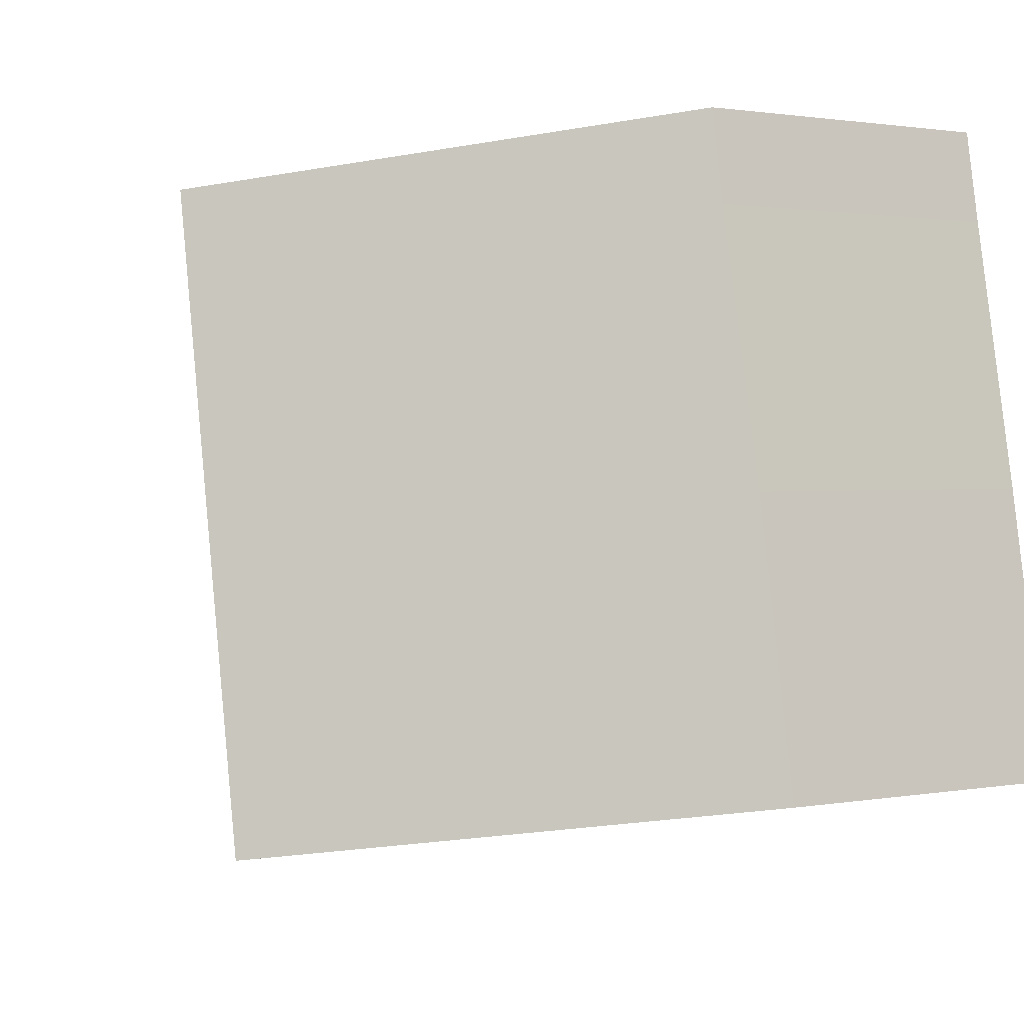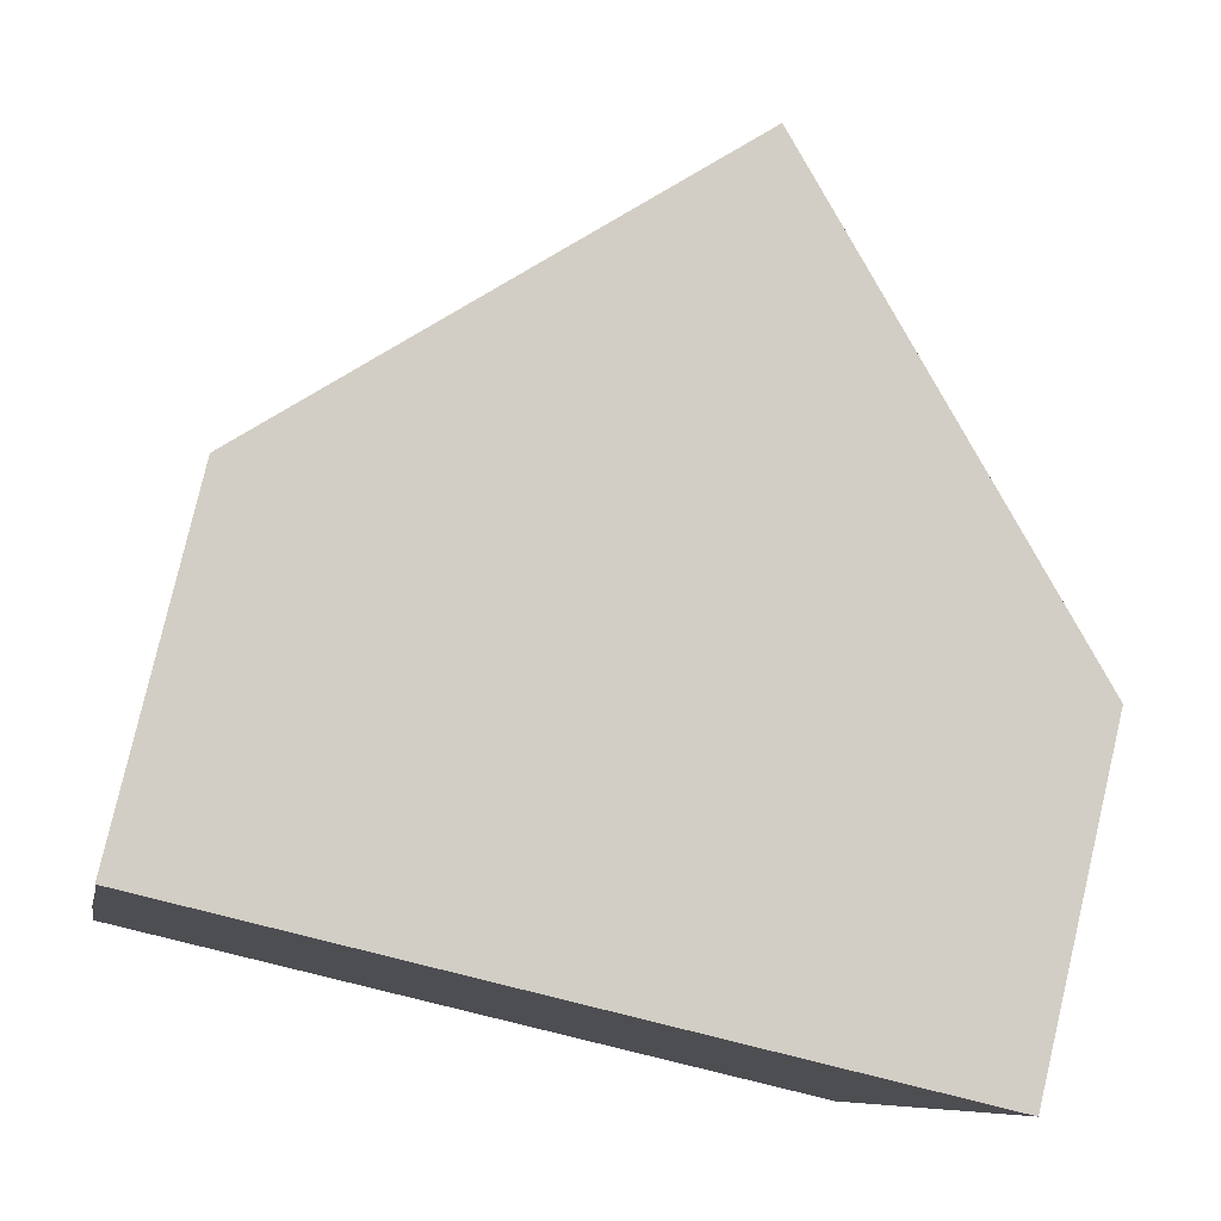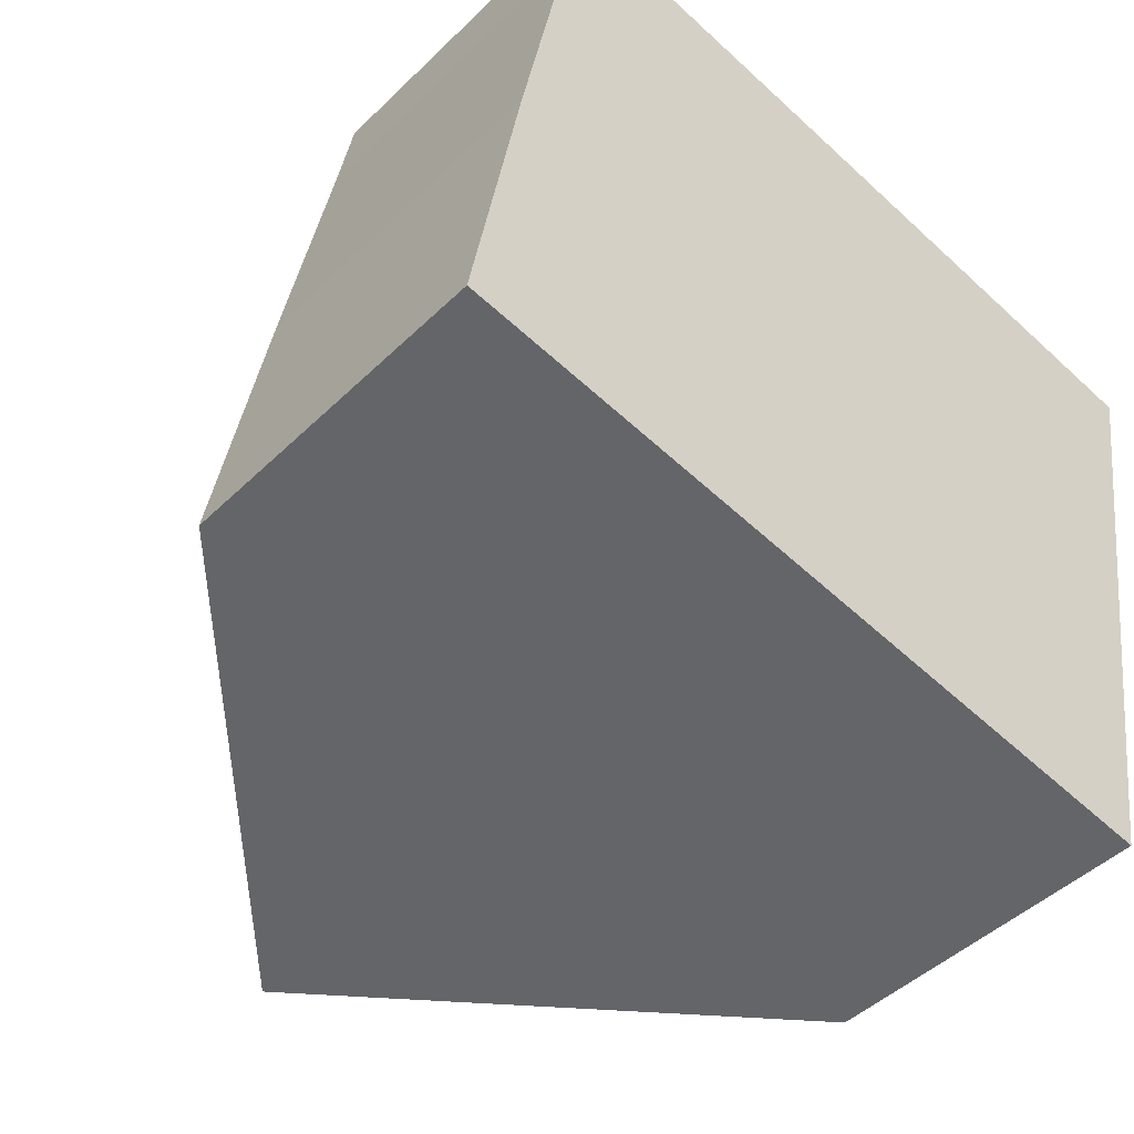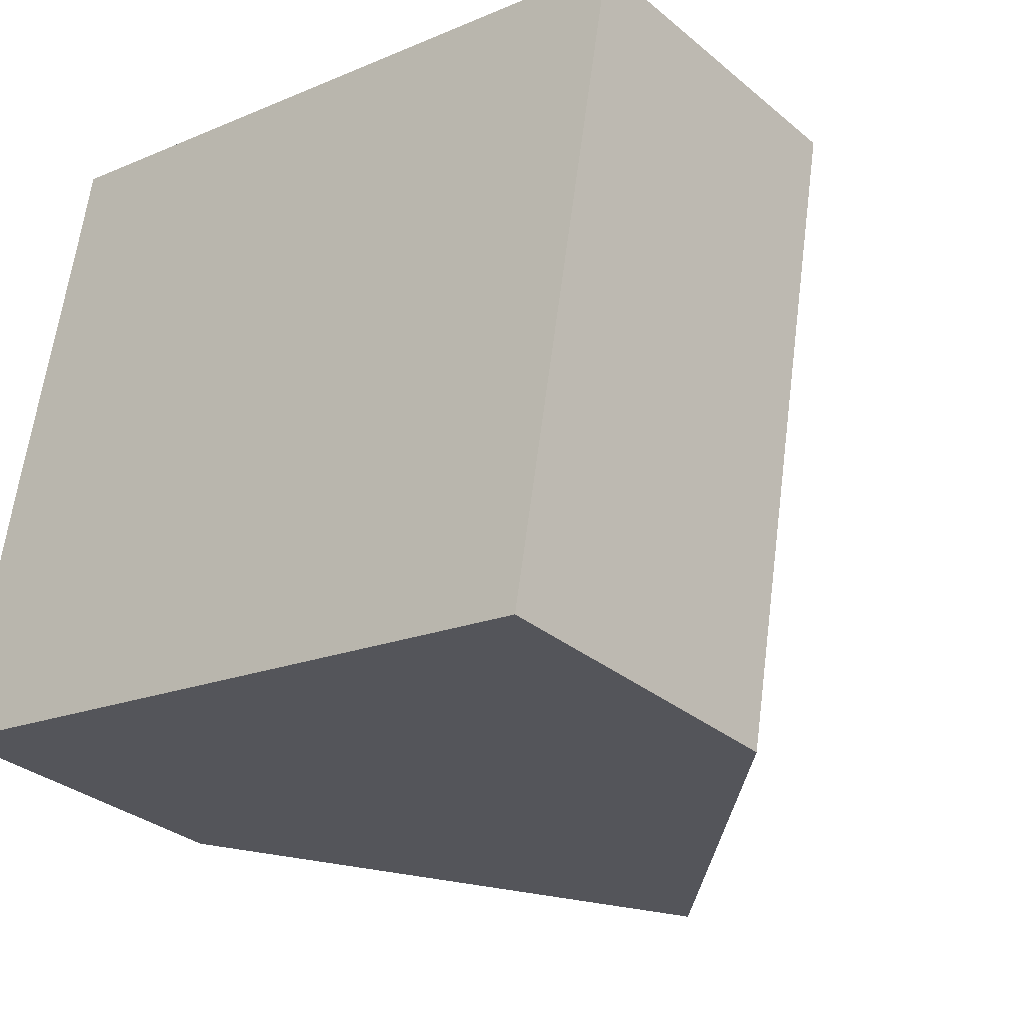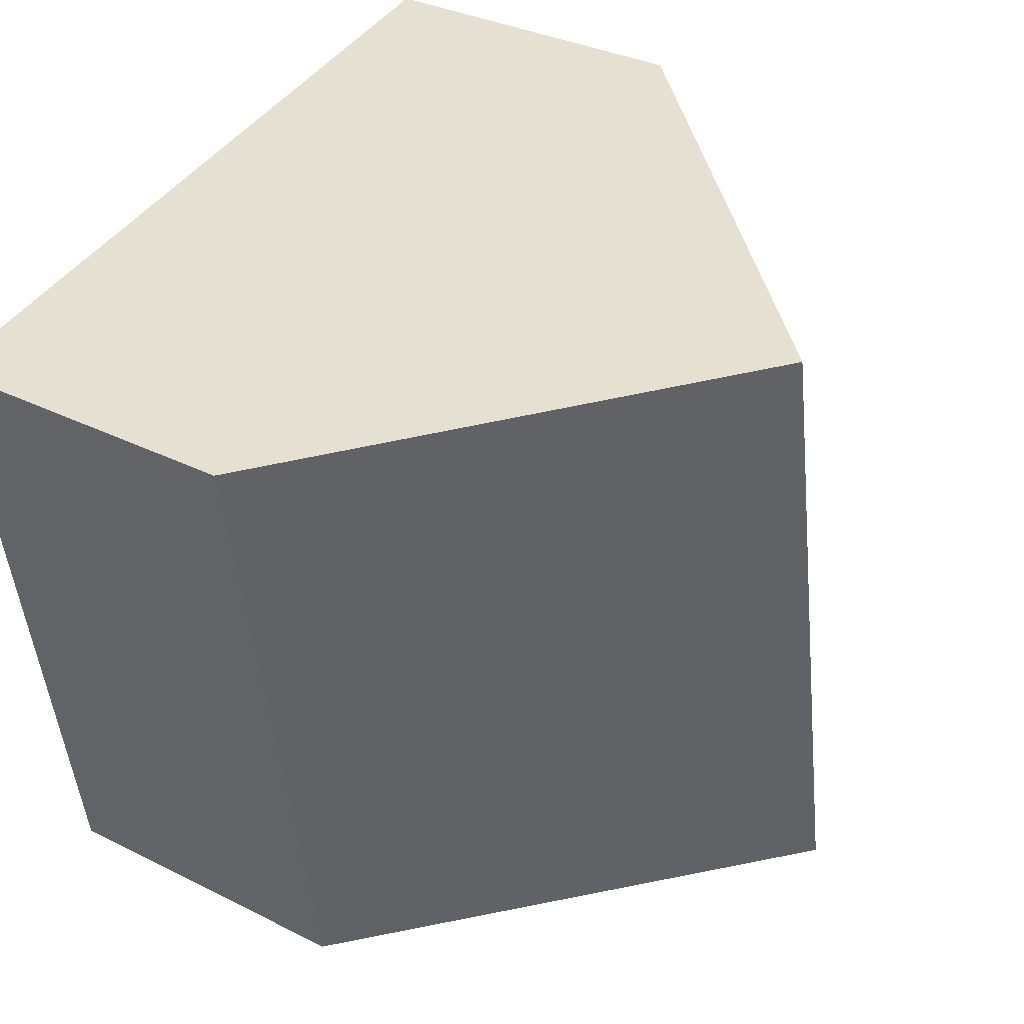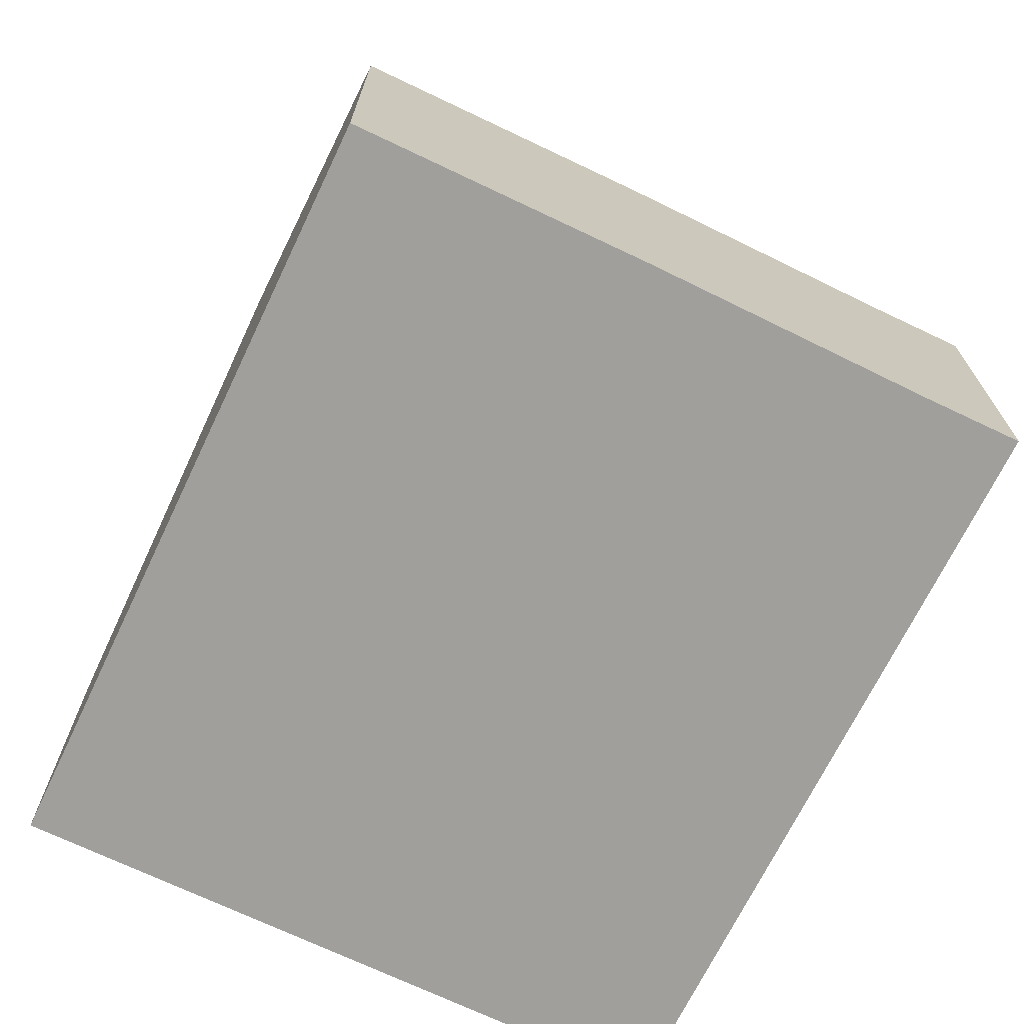
<metadata>
{"format":"obj","ext":"obj","renderer":"f3d","projection":"perspective","resolution":1024,"background":"white","views":[{"elev":1.4,"azim":-124.2,"up":"+Z"},{"elev":79.4,"azim":13.2,"up":"+Z"},{"elev":-45.8,"azim":-42.1,"up":"+Z"},{"elev":-31.8,"azim":40.8,"up":"+Z"},{"elev":32.8,"azim":124.9,"up":"+Z"},{"elev":-71.2,"azim":-105.6,"up":"+Y"}]}
</metadata>
<code>
v  9.564 4.306 -1.656
v  6.245 9.305 7.63
v  11.01 4.306 6.718
v  4.781 9.305 -0.828
v  0.654 4.308 3.779
v  0 4.309 2.638e-16
v  1.316 4.358 7.32
v  1.526 4.358 8.532
v  1.526 -5.224e-16 8.532
v  6.245 -4.672e-16 7.63
v  11.01 -4.114e-16 6.718
v  9.564 1.014e-16 -1.656
v  4.781 5.07e-17 -0.828
v  0 0 0
v  0.654 -2.314e-16 3.779
v  1.316 -4.482e-16 7.32
g defaultobject
f 1 2 3
f 2 1 4
f 5 4 6
f 4 5 2
f 2 5 7
f 2 7 8
f 9 2 8
f 2 9 3
f 3 9 10
f 3 10 11
f 11 1 3
f 1 11 12
f 12 4 1
f 4 12 6
f 6 12 13
f 6 13 14
f 14 5 6
f 5 14 15
f 5 15 7
f 7 15 16
f 7 16 8
f 8 16 9
f 10 12 11
f 12 10 9
f 12 9 13
f 13 9 16
f 13 16 15
f 13 15 14

</code>
